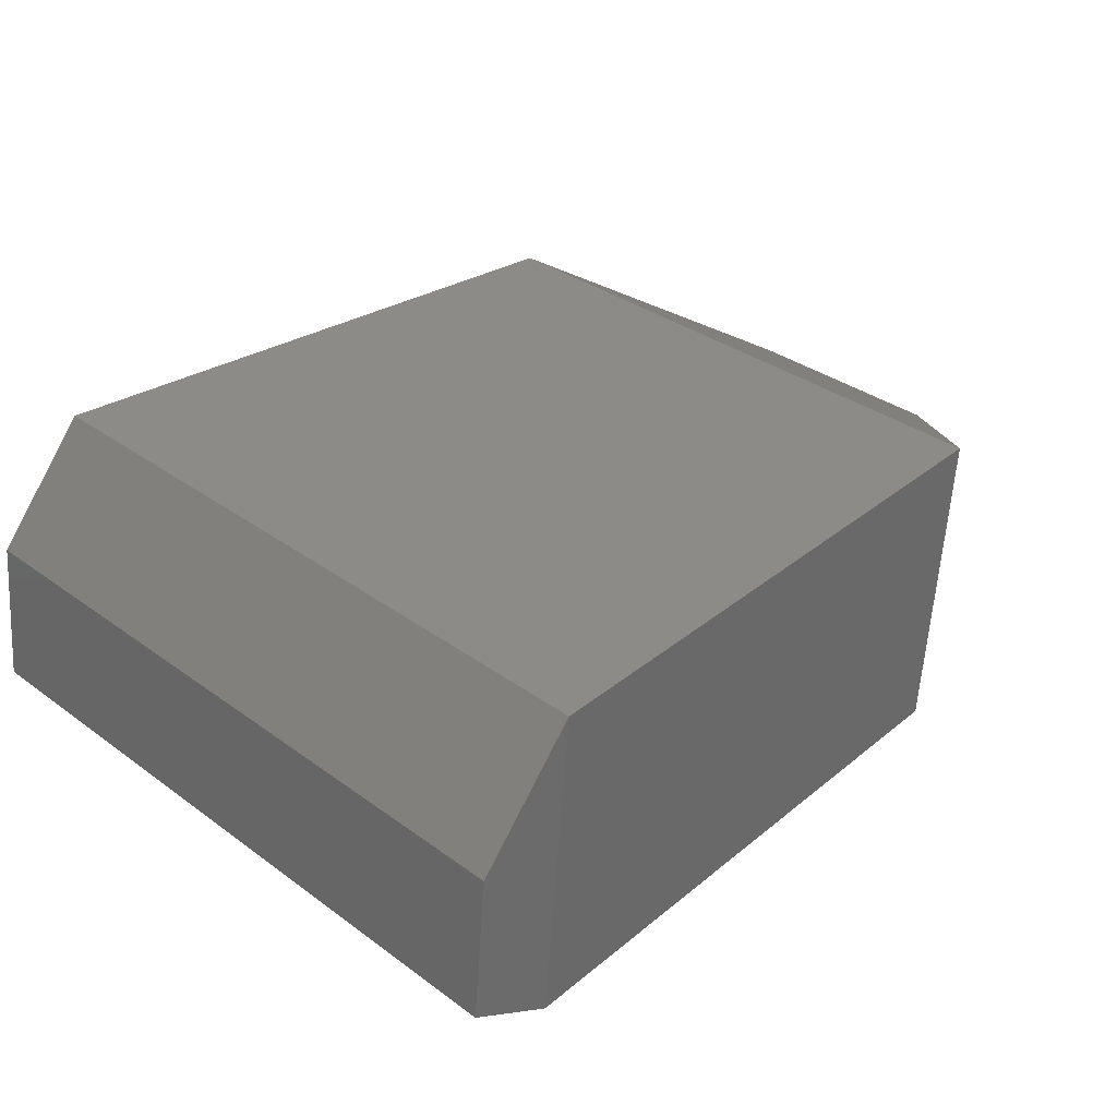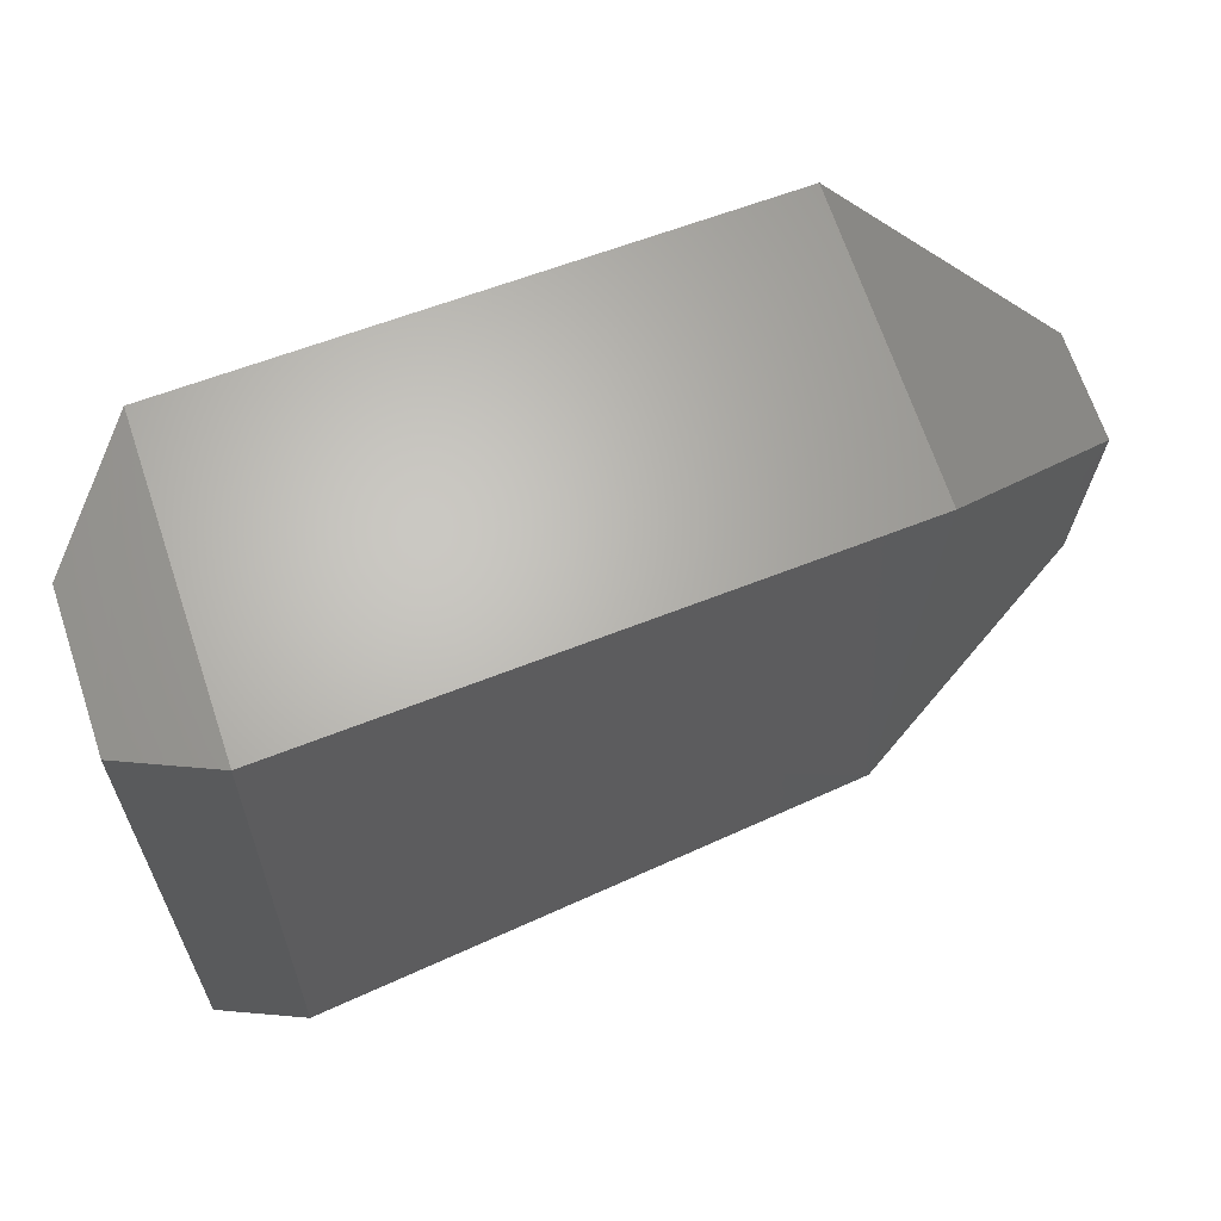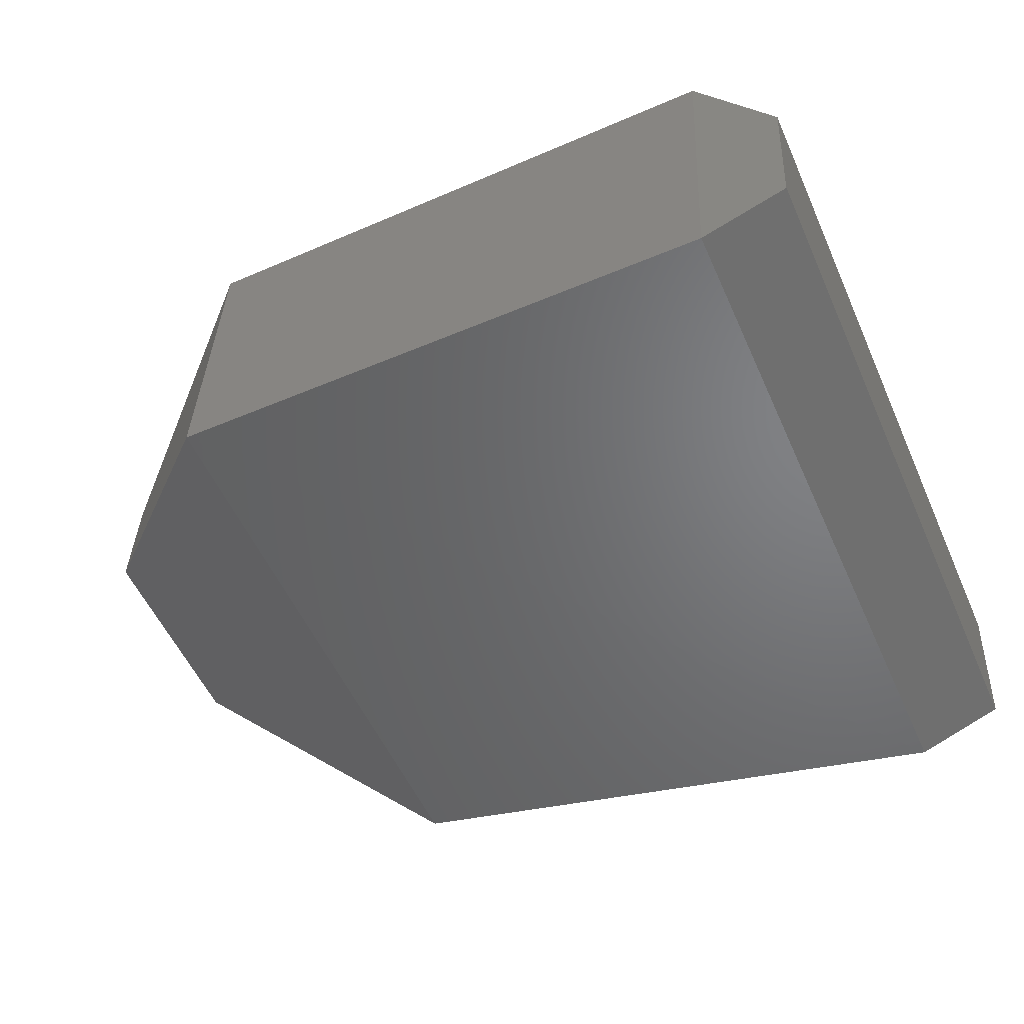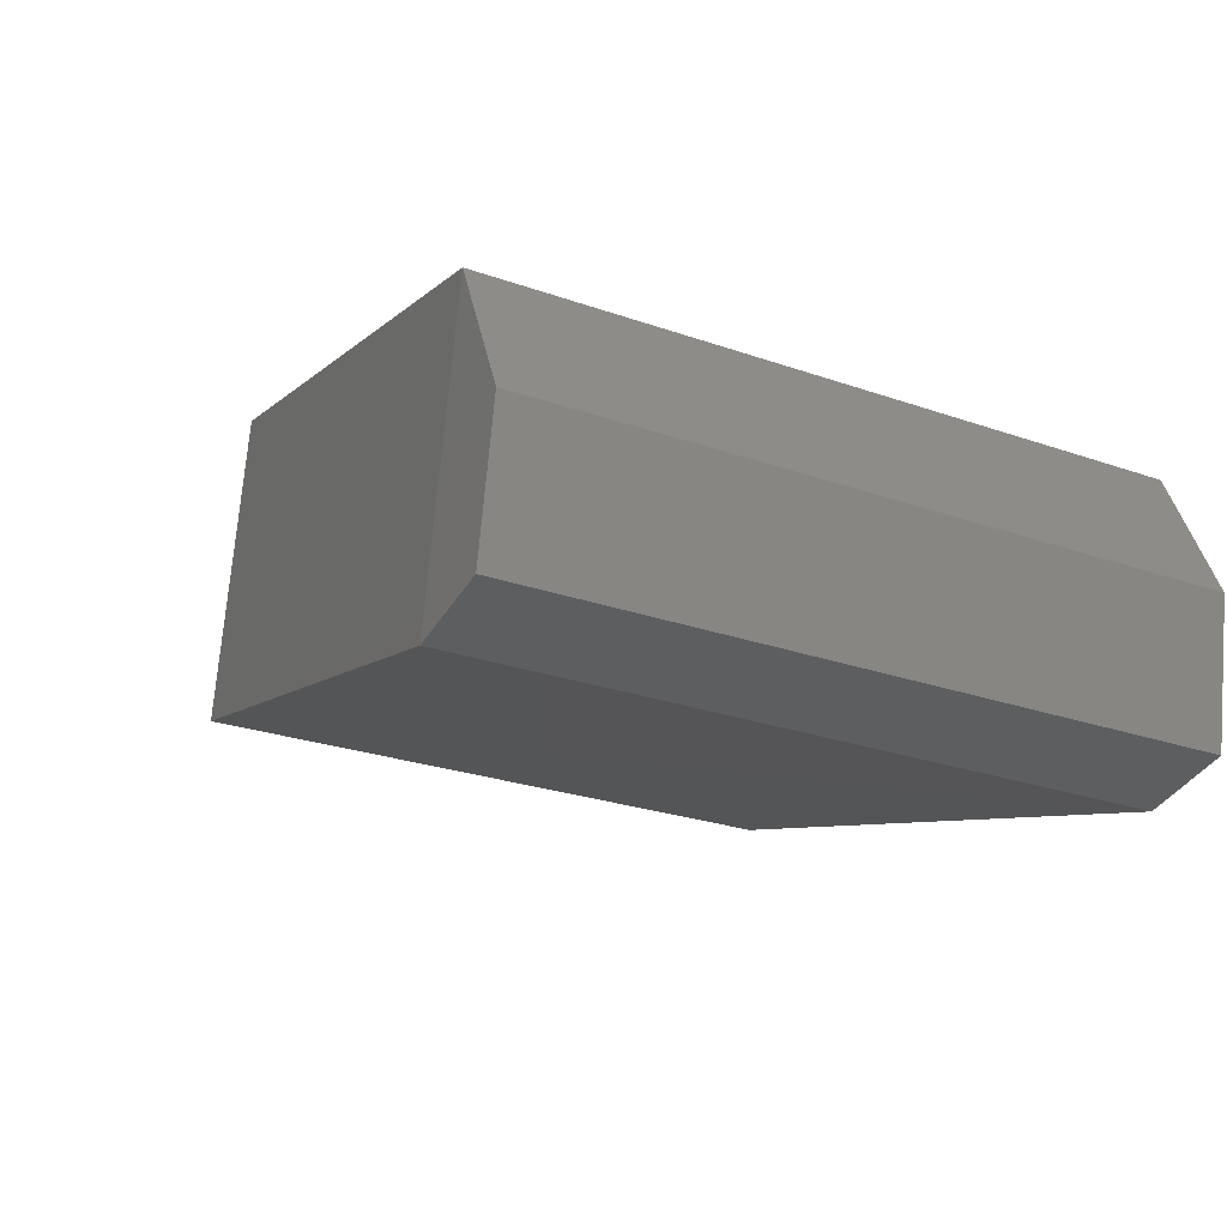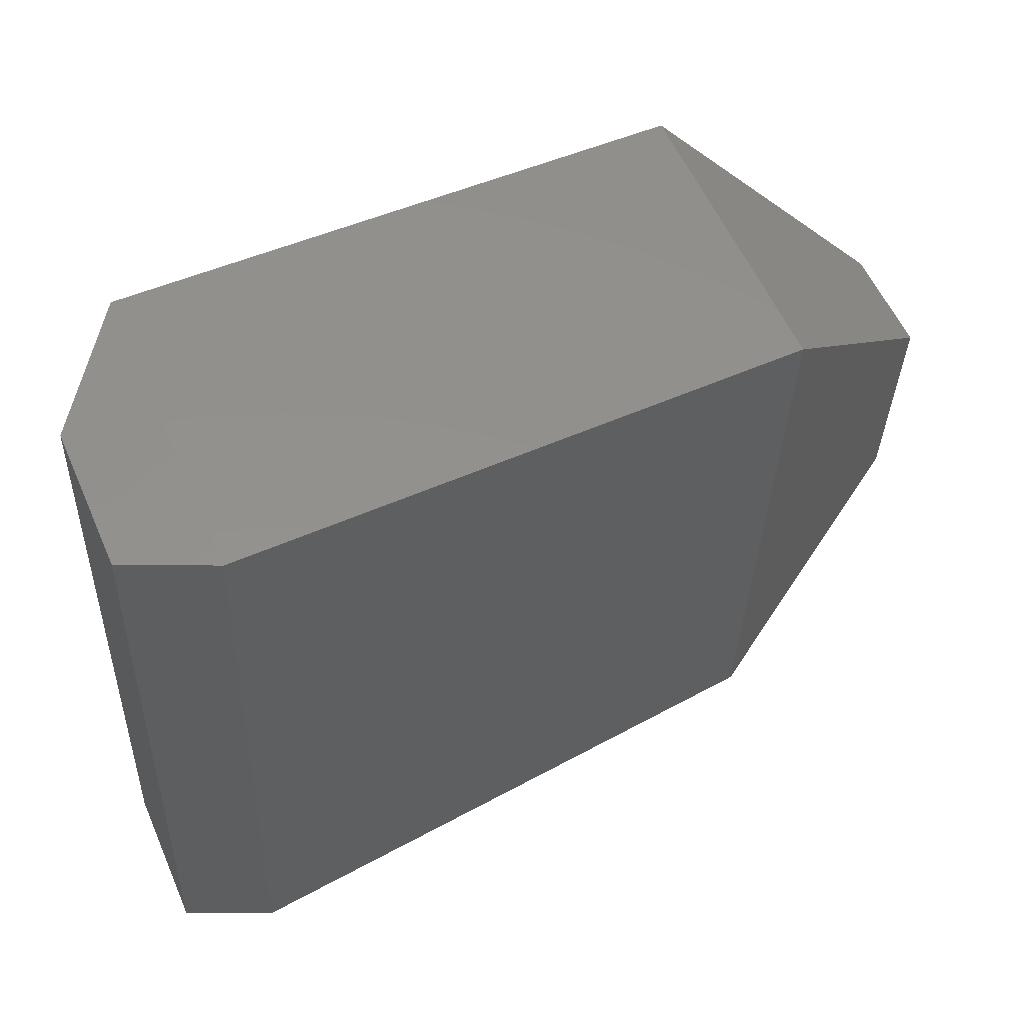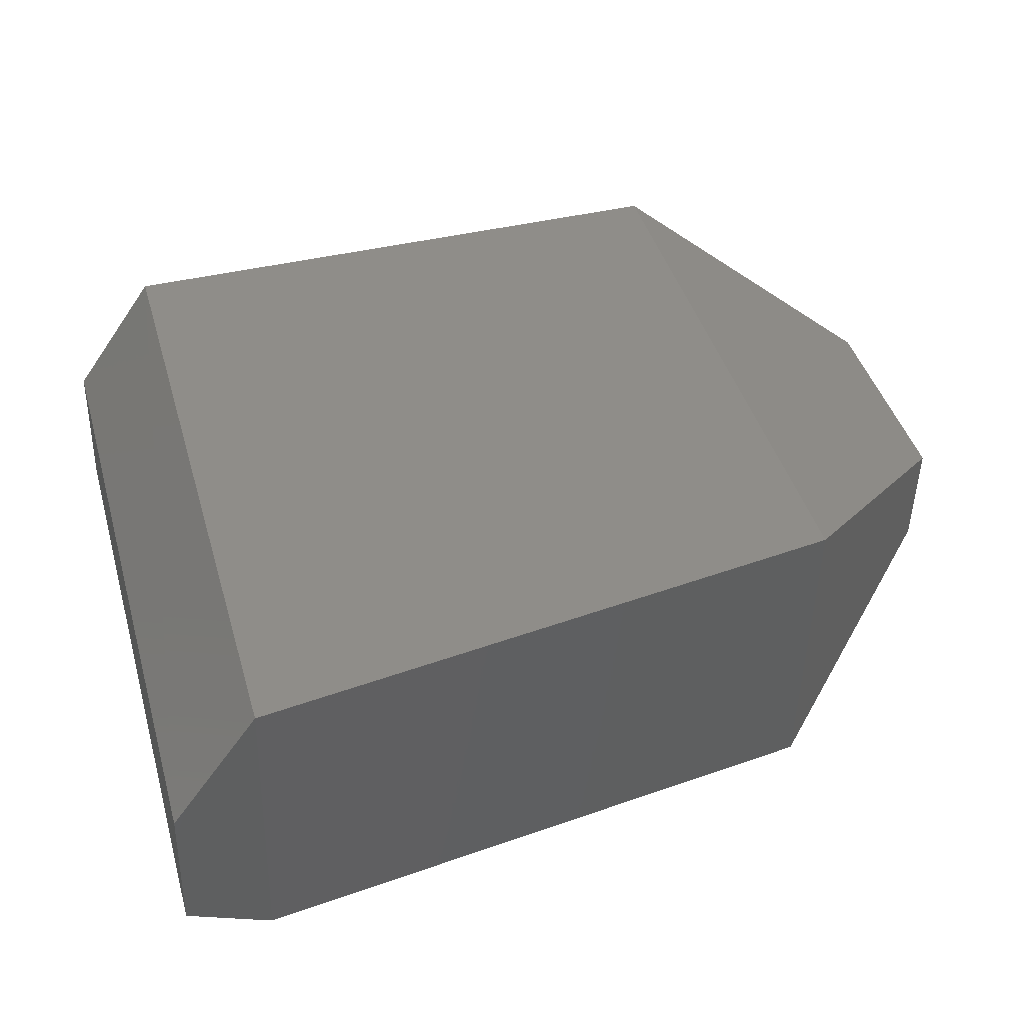
<metadata>
{"format":"stl","ext":"stl","renderer":"f3d","projection":"perspective","resolution":1024,"background":"white","views":[{"elev":24.8,"azim":134.9,"up":"+Z"},{"elev":61.6,"azim":161.7,"up":"+Y"},{"elev":-47.5,"azim":23.3,"up":"+Z"},{"elev":-13.6,"azim":60.1,"up":"+Z"},{"elev":50.6,"azim":156.6,"up":"+Y"},{"elev":36.4,"azim":163.8,"up":"+Z"}]}
</metadata>
<code>
# stl→obj: 16 verts, 28 faces
v 312 1.843 44.47
v 311.6 -34.43 48.04
v 347.3 35.93 57.63
v 346.4 -65.87 67.59
v 445.1 42.23 47.95
v 444.2 -75.55 59.46
v 459.5 40.04 26.93
v 458.5 -77.75 38.53
v 458.4 -80.12 14.5
v 311.9 0.107 26.29
v 347.2 30.9 6.552
v 444.9 37.21 -3.134
v 459.4 37.66 2.897
v 311.6 -36.26 29.85
v 346.2 -70.89 16.51
v 444 -80.58 8.471
f 1 2 3
f 2 3 4
f 3 4 5
f 4 5 6
f 5 6 7
f 6 7 8
f 7 8 9
f 10 1 11
f 1 11 3
f 11 3 12
f 3 12 5
f 12 5 13
f 5 13 7
f 2 14 4
f 14 4 15
f 4 15 16
f 4 6 16
f 6 16 8
f 16 8 9
f 14 10 15
f 10 15 11
f 15 11 12
f 13 9 12
f 9 12 16
f 12 16 15
f 2 14 1
f 14 1 10
f 9 7 13

</code>
